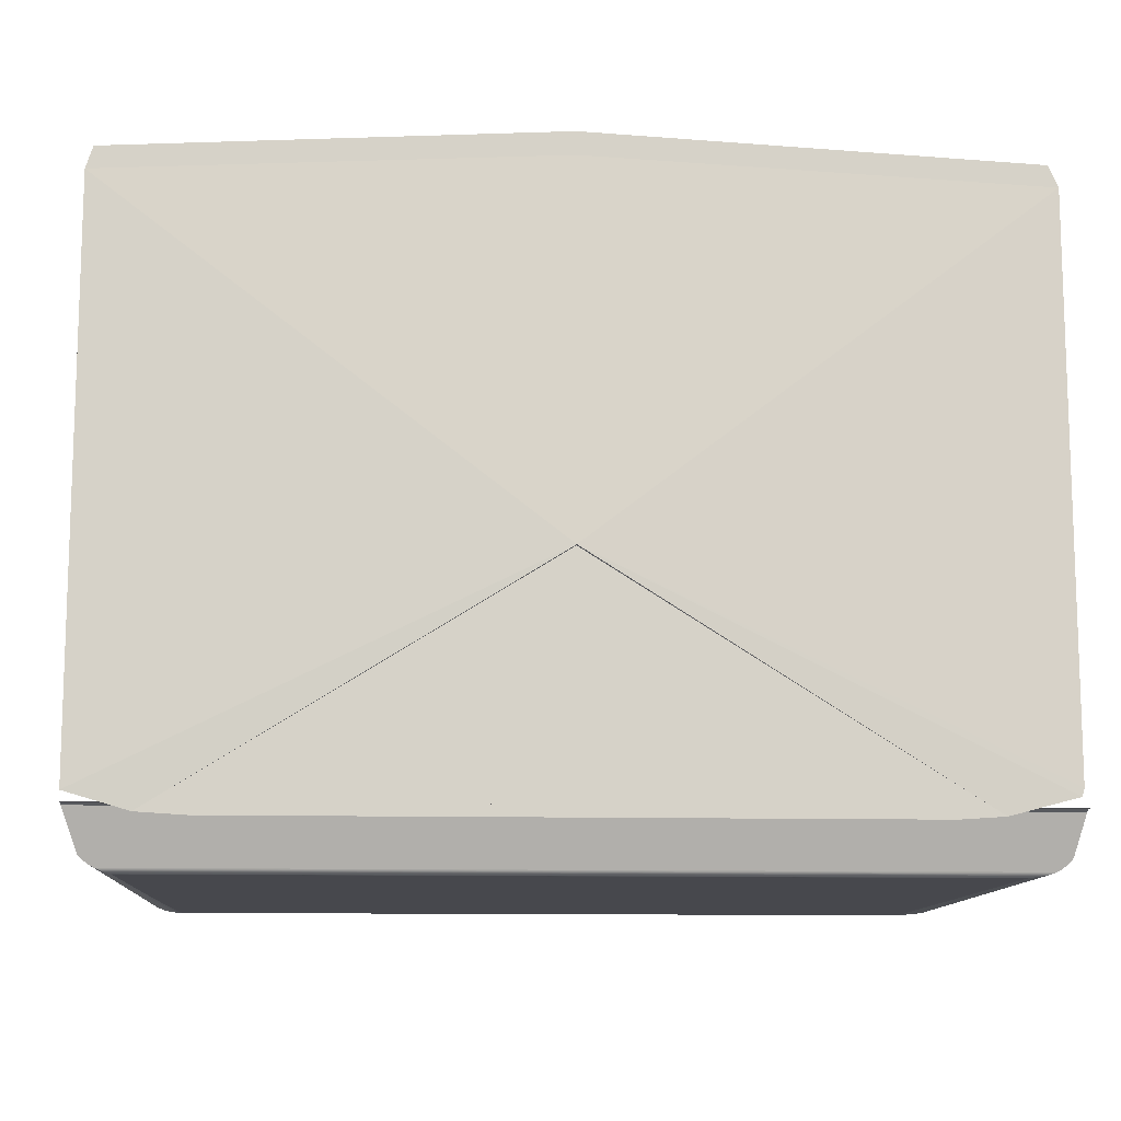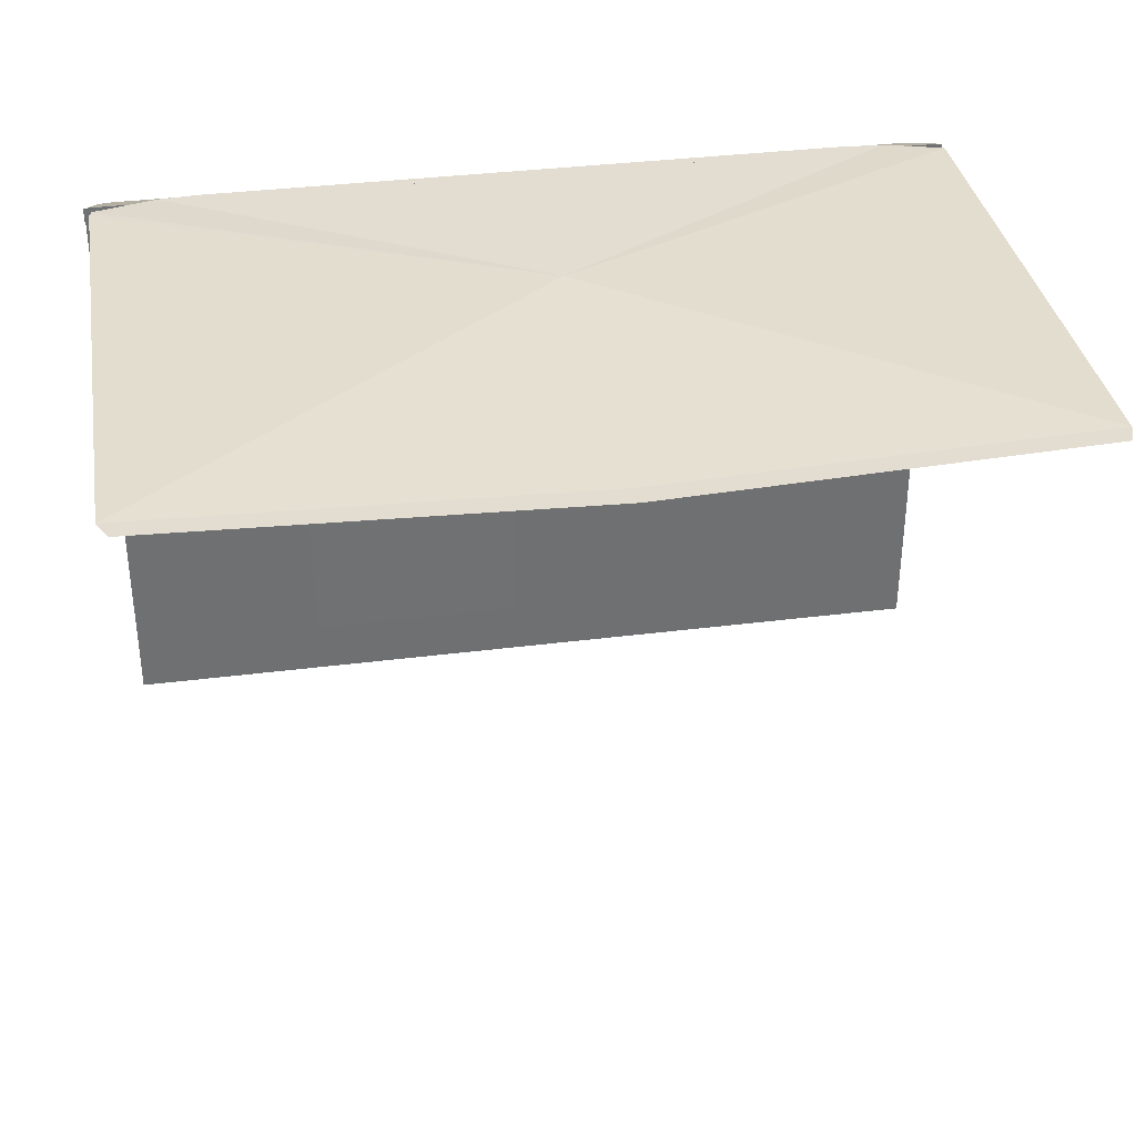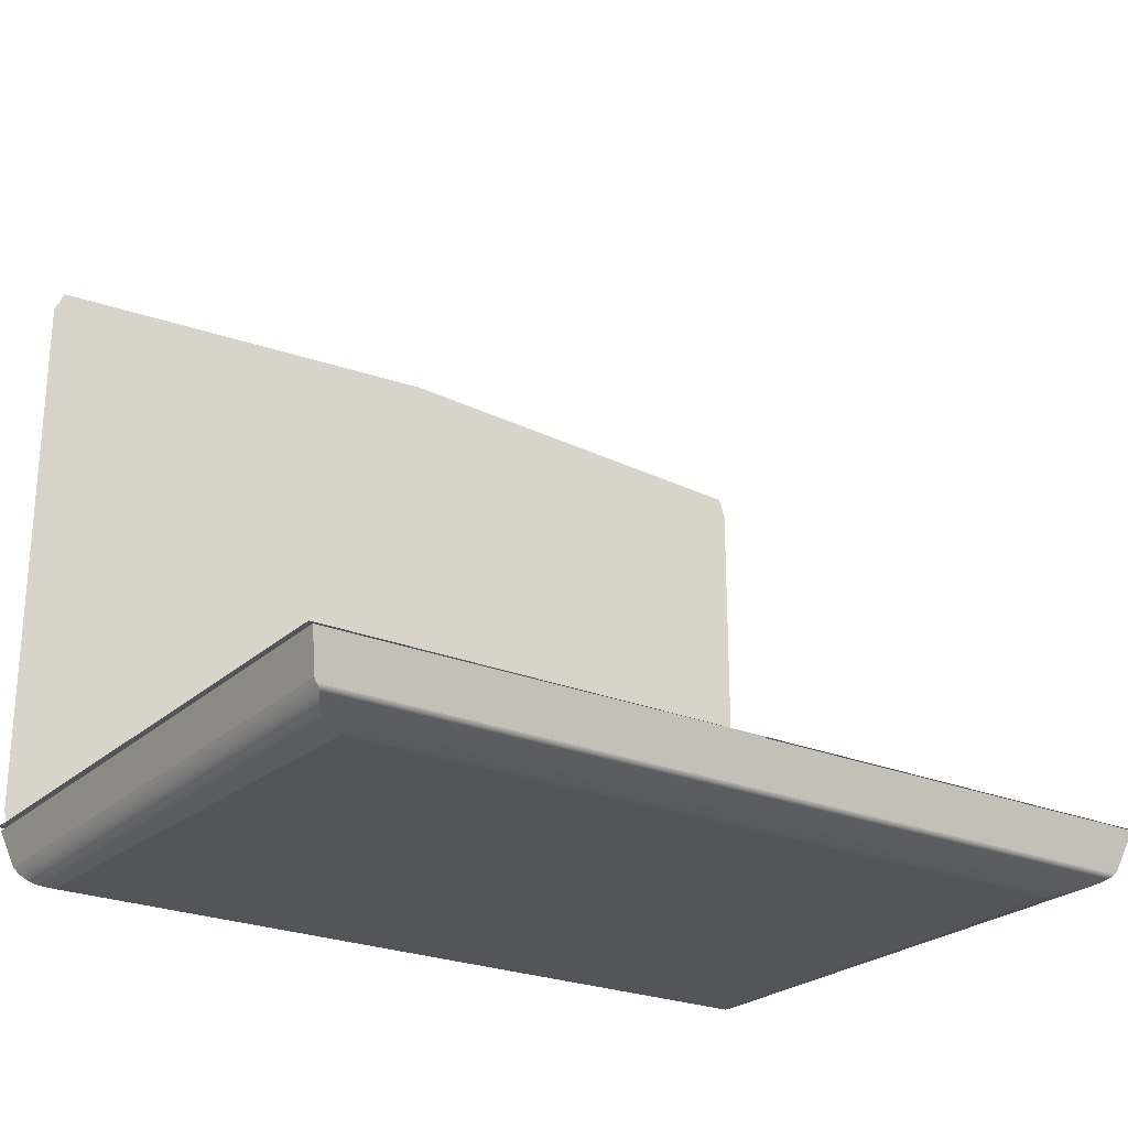
<metadata>
{"format":"obj","ext":"obj","renderer":"f3d","projection":"perspective","resolution":1024,"background":"white","views":[{"elev":-11.6,"azim":-3.4,"up":"+Y"},{"elev":35.3,"azim":170.4,"up":"+Z"},{"elev":-24.6,"azim":145.6,"up":"+Y"}]}
</metadata>
<code>
v 0.2941 -0.02828 -0.1694
v 0.2941 -0.02828 -0.1293
v 0.2929 -0.02845 -0.1678
v 0.2961 -0.02803 -0.1718
v -0.3081 -0.02845 -0.1678
v 0.2961 -0.02803 -0.06757
v 0.2953 -0.02813 -0.171
v -0.3091 -0.02839 -0.1683
v 0.298 -0.02777 -0.1739
v -0.3112 -0.02821 -0.1702
v -0.3134 -0.02795 -0.1725
v -0.3091 -0.02839 -0.1552
v -0.3112 -0.02821 -0.1103
v 0.298 -0.02777 -0.006033
v -0.3119 -0.02813 -0.171
v 0.3 -0.02752 -0.1757
v -0.3147 -0.02774 -0.1741
v -0.3134 -0.02795 -0.04757
v 0.3 -0.02752 0.05531
v 0.2983 -0.02774 -0.1741
v -0.3155 -0.02761 -0.1751
v 0.3019 -0.02726 -0.1774
v -0.3155 -0.02761 0.03301
v 0.3019 -0.02726 0.1165
v 0.3017 -0.02729 -0.1773
v -0.3176 -0.0272 -0.1778
v -0.3172 -0.02729 -0.1773
v 0.3039 -0.02701 -0.179
v -0.3176 -0.0272 0.1313
v 0.3039 -0.02701 0.1774
v -0.3197 -0.02672 -0.1807
v 0.3058 -0.02676 -0.1805
v -0.3195 -0.02677 -0.1804
v -0.3194 -0.02678 0.233
v 0.3056 -0.02678 0.233
v 0.3057 -0.02677 -0.1804
v -0.3197 -0.02672 0.235
v 0.3058 -0.02676 0.2348
v -0.3197 -0.02672 0.235
v -0.3218 -0.02617 -0.1836
v -0.3193 -0.02682 0.2343
v 0.3077 -0.02651 -0.1818
v 0.3053 -0.02682 0.2343
v -0.3192 -0.02684 0.2336
v -0.3203 -0.02656 0.2357
v -0.3217 -0.02618 -0.1836
v 0.3052 -0.02684 0.2336
v 0.306 -0.02672 0.235
v -0.3212 -0.02631 0.2363
v 0.3116 -0.026 -0.1844
v 0.3097 -0.02625 -0.1832
v 0.3073 -0.02656 0.2357
v -0.3218 -0.02617 0.2366
v 0.3103 -0.02618 -0.1836
v -0.3238 -0.02554 -0.1866
v 0.3077 -0.02651 0.2358
v 0.3136 -0.02575 -0.1856
v 0.3092 -0.02631 0.2363
v -0.3223 -0.026 0.2369
v 0.3097 -0.02625 0.2364
v 0.3116 -0.026 0.2369
v 0.3154 -0.02552 -0.1867
v -0.3236 -0.02562 0.2375
v 0.3136 -0.02575 0.2373
v 0.3155 -0.0255 -0.1867
v -0.3239 -0.02552 -0.1867
v -0.3238 -0.02554 0.2376
v -0.3259 -0.02484 -0.1896
v 0.3146 -0.02562 0.2375
v -0.3249 -0.02518 0.238
v 0.3155 -0.0255 0.2376
v 0.3175 -0.02518 -0.1881
v -0.3259 -0.02484 0.2383
v 0.3191 -0.0248 -0.1898
v -0.3279 -0.02407 -0.1926
v -0.326 -0.0248 -0.1898
v -0.3263 -0.02468 0.2385
v 0.3194 -0.02472 -0.1901
v -0.3277 -0.02414 0.2389
v -0.3279 -0.02407 0.2389
v 0.3213 -0.02413 -0.1924
v -0.3298 -0.02324 -0.1956
v 0.3217 -0.02401 -0.1929
v -0.3291 -0.02354 0.2393
v -0.328 -0.02401 -0.1929
v -0.3298 -0.02324 0.2394
v 0.3232 -0.0234 -0.195
v 0.3237 -0.02315 -0.1959
v -0.33 -0.02315 -0.1959
v -0.331 -0.0227 -0.1974
v 0.325 -0.02255 -0.1979
v -0.3305 -0.02291 0.2396
v 0.3242 -0.02291 0.2396
v -0.3521 0.01735 0.2562
v -0.331 -0.0227 0.2397
v -0.3319 -0.02223 -0.199
v 0.325 -0.02255 0.2397
v -0.3321 -0.02213 0.2399
v 0.3256 -0.02223 -0.199
v 0.3268 -0.02157 0.2401
v -0.3332 -0.02151 0.2402
v -0.3321 -0.02213 -0.1993
v 0.3268 -0.02157 -0.201
v 0.3284 -0.02047 0.2406
v -0.3343 -0.02085 0.2404
v -0.3332 -0.02151 -0.2012
v 0.33 -0.01926 0.2411
v -0.3353 -0.02015 0.2407
v 0.3273 -0.02124 -0.202
v 0.3315 -0.01794 0.2416
v -0.3363 -0.01941 0.241
v -0.3336 -0.02124 -0.202
v 0.3329 -0.01653 0.2422
v -0.3343 -0.02085 -0.2032
v 0.3284 -0.02047 -0.2042
v -0.3373 -0.01863 0.2413
v 0.3342 -0.01501 0.2428
v 0.3288 -0.02019 -0.205
v -0.3353 -0.02019 -0.205
v 0.329 -0.02002 -0.2055
v -0.3383 -0.01781 0.2417
v 0.3354 -0.01341 0.2435
v 0.3303 -0.01904 -0.2071
v 0.33 -0.01926 -0.2068
v -0.3368 -0.01904 -0.2071
v 0.3306 -0.01874 -0.2074
v -0.3353 -0.02015 -0.2051
v -0.3355 -0.02002 -0.2055
v 0.3293 -0.01981 -0.2059
v -0.3392 -0.01696 0.242
v 0.3426 0.01676 0.2559
v 0.3318 -0.01768 -0.2084
v 0.3315 -0.01794 -0.2082
v -0.3384 -0.01768 -0.2084
v 0.3322 -0.01729 -0.2087
v -0.3388 -0.01729 -0.2087
v 0.3299 -0.01933 -0.2067
v -0.3364 -0.01933 -0.2067
v -0.3372 -0.01874 -0.2074
v 0.331 -0.01841 -0.2078
v -0.3358 -0.01981 -0.2059
v 0.3296 -0.01958 -0.2063
v -0.3363 -0.01941 -0.2066
v -0.3361 -0.01958 -0.2063
v -0.3401 -0.01607 0.2424
v 0.333 -0.01646 -0.2091
v 0.3329 -0.01653 -0.2091
v -0.3397 -0.01646 -0.2091
v 0.3314 -0.01805 -0.2081
v -0.3393 -0.01688 -0.2089
v 0.3326 -0.01688 -0.2089
v -0.3373 -0.01863 -0.2076
v -0.338 -0.01805 -0.2081
v -0.3376 -0.01841 -0.2078
v -0.3409 -0.01515 0.2428
v -0.3392 -0.01696 -0.2089
v -0.3383 -0.01781 -0.2083
v -0.3418 -0.01419 0.2432
v -0.003804 0.01705 -0.2187
v 0.3426 0.01676 -0.2187
v -0.003781 0.01785 -0.219
v 0.3175 -0.02518 0.238
v 0.3175 -0.02518 0.238
v 0.3194 -0.02472 0.2385
v 0.3196 -0.02468 0.2385
v 0.3213 -0.02414 0.2389
v 0.3213 -0.02413 0.2389
v 0.3228 -0.02354 0.2393
v 0.3232 -0.0234 0.2393
v 0.3342 -0.01501 -0.2095
v -0.3521 0.01735 -0.2188
v 0.3354 -0.01341 -0.21
v -0.3418 -0.01419 -0.2098
v -0.3401 -0.01607 -0.2092
v -0.3409 -0.01515 -0.2095
v -0.3532 0.01964 0.2571
v 0.3457 0.01964 0.2487
v 0.3457 0.01964 0.2571
v -0.3532 0.01964 0.2487
v 0.3451 0.01964 0.2487
v 0.3457 0.01758 0.2432
v -0.3532 0.01785 -0.219
v -0.3532 0.01758 0.2432
v -0.3538 0.01964 0.2487
v 0.3457 0.01785 -0.219
v -0.007044 0.483 0.2571
v 0.3412 0.03325 0.2571
v 0.3412 0.466 0.2571
v 0.3394 0.02708 0.2571
v 0.2873 0.01332 0.2571
v -0.007044 0.1985 0.2571
v -0.3532 0.4651 0.2571
v 0.253 0.01101 0.2571
v -0.305 0.01334 0.2571
v -0.2665 0.01101 0.2571
v -0.3532 0.02741 0.2571
v -0.3532 0.03234 0.2571
v 0.3335 0.4828 0.2571
v -0.007044 0.5009 0.2571
v -0.3477 0.4822 0.2571
v -0.007044 0.1985 0.2611
v 0.007885 0.0199 -0.1733
v 0.09762 0.0199 -0.1361
v 0.007885 0.0199 -0.1361
v 0.09762 0.0199 -0.1733
v 0.1874 0.0199 -0.1361
v 0.1874 0.0199 -0.03642
v 0.1874 0.0199 -0.1733
v 0.007885 0.0199 -0.03642
g mesh1_mesh1-geometry
f 1 2 3
f 4 2 1
f 3 5 1
f 2 4 6
f 4 1 7
f 8 1 5
f 9 6 4
f 7 1 10
f 4 7 11
f 10 12 13
f 8 5 12
f 10 1 8
f 6 9 14
f 9 4 11
f 15 7 10
f 15 11 7
f 12 10 8
f 13 11 10
f 16 14 9
f 17 9 11
f 11 13 18
f 10 11 15
f 14 16 19
f 16 9 20
f 20 9 17
f 11 21 17
f 18 21 11
f 22 19 16
f 20 17 16
f 21 18 23
f 21 16 17
f 19 22 24
f 22 16 25
f 23 26 21
f 27 16 21
f 28 24 22
f 25 16 27
f 25 27 22
f 26 23 29
f 21 26 27
f 24 28 30
f 28 22 26
f 26 22 27
f 29 31 26
f 32 30 28
f 33 28 26
f 34 31 29
f 26 31 33
f 32 35 30
f 32 28 36
f 36 28 33
f 37 31 34
f 31 32 33
f 38 35 32
f 36 33 32
f 39 40 31
f 31 37 39
f 37 34 41
f 42 32 31
f 35 38 43
f 42 38 32
f 41 34 44
f 45 40 39
f 31 40 46
f 46 42 31
f 35 43 47
f 42 48 38
f 49 40 45
f 40 50 46
f 51 42 46
f 42 52 48
f 40 49 53
f 54 46 50
f 55 50 40
f 51 56 42
f 54 51 46
f 52 42 56
f 53 55 40
f 50 51 54
f 57 50 55
f 51 58 56
f 59 55 53
f 50 60 51
f 57 61 50
f 62 57 55
f 58 51 60
f 60 50 61
f 63 55 59
f 61 57 64
f 65 57 62
f 66 62 55
f 55 63 67
f 65 64 57
f 62 66 65
f 55 68 66
f 67 68 55
f 65 69 64
f 68 65 66
f 70 68 67
f 69 65 71
f 72 65 68
f 68 70 73
f 74 72 68
f 73 75 68
f 76 74 68
f 77 75 73
f 68 75 76
f 74 76 78
f 79 75 77
f 75 78 76
f 75 79 80
f 81 78 75
f 80 82 75
f 83 81 75
f 84 82 80
f 75 82 85
f 85 83 75
f 82 84 86
f 82 87 85
f 83 85 87
f 88 87 82
f 89 88 82
f 90 91 89
f 88 89 91
f 92 93 94
f 95 92 94
f 96 91 90
f 93 97 94
f 98 95 94
f 99 91 96
f 97 100 94
f 101 98 94
f 102 103 96
f 99 96 103
f 100 104 94
f 105 101 94
f 106 103 102
f 104 107 94
f 108 105 94
f 109 103 106
f 107 110 94
f 111 108 94
f 112 109 106
f 110 113 94
f 114 115 112
f 116 111 94
f 109 112 115
f 113 117 94
f 118 115 119
f 118 119 120
f 119 115 114
f 121 116 94
f 117 122 94
f 123 124 125
f 123 125 126
f 127 120 119
f 120 128 129
f 128 120 127
f 130 121 94
f 131 94 122
f 132 133 134
f 135 132 136
f 137 138 124
f 125 124 138
f 139 126 125
f 126 139 140
f 141 129 128
f 129 141 142
f 138 137 143
f 143 137 144
f 145 130 94
f 146 147 148
f 149 134 133
f 134 136 132
f 136 150 135
f 151 135 150
f 142 144 137
f 152 140 139
f 149 140 153
f 144 142 141
f 154 140 152
f 155 145 94
f 151 148 147
f 153 134 149
f 156 150 136
f 150 148 151
f 154 153 140
f 157 134 153
f 158 155 94
f 159 160 161
f 161 160 159
g mesh1_mesh1-geometry
f 3 2 1
f 1 2 4
f 12 2 3
f 1 5 3
f 6 4 2
f 7 1 4
f 13 2 12
f 12 3 5
f 5 1 8
f 4 6 9
f 13 6 2
f 10 1 7
f 11 7 4
f 13 12 10
f 12 5 8
f 8 1 10
f 14 9 6
f 11 4 9
f 18 6 13
f 10 7 15
f 7 11 15
f 8 10 12
f 10 11 13
f 9 14 16
f 18 14 6
f 11 9 17
f 18 13 11
f 15 11 10
f 19 16 14
f 20 9 16
f 23 14 18
f 17 9 20
f 17 21 11
f 11 21 18
f 16 19 22
f 23 19 14
f 16 17 20
f 23 18 21
f 17 16 21
f 24 22 19
f 25 16 22
f 23 24 19
f 21 26 23
f 21 16 27
f 22 24 28
f 27 16 25
f 22 27 25
f 29 24 23
f 29 23 26
f 27 26 21
f 30 28 24
f 26 22 28
f 27 22 26
f 29 30 24
f 26 31 29
f 28 30 32
f 26 28 33
f 34 30 29
f 29 31 34
f 33 31 26
f 30 35 32
f 36 28 32
f 33 28 36
f 30 34 35
f 34 31 37
f 33 32 31
f 32 35 38
f 32 33 36
f 44 35 34
f 34 35 44
f 31 40 39
f 39 37 31
f 41 34 37
f 31 32 42
f 43 38 35
f 32 38 42
f 35 44 47
f 47 44 35
f 44 34 41
f 39 40 45
f 46 40 31
f 39 48 37
f 37 48 39
f 37 38 41
f 41 38 37
f 31 42 46
f 41 38 43
f 43 38 41
f 47 43 35
f 38 48 42
f 44 43 47
f 47 43 44
f 43 44 41
f 41 44 43
f 45 40 49
f 45 48 39
f 39 48 45
f 46 50 40
f 38 37 48
f 48 37 38
f 46 42 51
f 48 52 42
f 53 49 40
f 49 56 45
f 45 56 49
f 48 45 52
f 52 45 48
f 50 46 54
f 40 50 55
f 42 56 51
f 46 51 54
f 56 42 52
f 53 60 49
f 49 60 53
f 40 55 53
f 56 49 58
f 58 49 56
f 45 56 52
f 52 56 45
f 54 51 50
f 55 50 57
f 56 58 51
f 53 61 60
f 60 61 53
f 49 60 58
f 58 60 49
f 53 55 59
f 51 60 50
f 50 61 57
f 55 57 62
f 60 51 58
f 61 53 59
f 59 53 61
f 61 50 60
f 59 55 63
f 64 57 61
f 62 57 65
f 55 62 66
f 61 59 64
f 64 59 61
f 67 63 55
f 59 63 64
f 64 63 59
f 57 64 65
f 65 66 62
f 66 68 55
f 67 69 63
f 63 69 67
f 55 68 67
f 64 63 69
f 69 63 64
f 64 69 65
f 66 65 68
f 67 71 69
f 69 71 67
f 67 68 70
f 71 65 69
f 68 65 72
f 70 71 67
f 67 71 70
f 73 70 68
f 65 71 72
f 68 72 74
f 71 70 162
f 162 70 71
f 77 70 73
f 73 70 77
f 68 75 73
f 71 162 72
f 74 72 78
f 68 74 76
f 77 162 70
f 70 162 77
f 73 75 77
f 76 75 68
f 72 163 78
f 163 72 162
f 78 76 74
f 77 164 163
f 77 163 162
f 163 164 77
f 162 163 77
f 77 75 79
f 76 78 75
f 164 78 163
f 164 77 165
f 165 77 164
f 80 79 75
f 79 165 77
f 77 165 79
f 75 78 81
f 78 164 81
f 164 165 81
f 84 79 80
f 80 79 84
f 75 82 80
f 165 79 166
f 166 79 165
f 75 81 83
f 165 166 81
f 84 166 79
f 79 166 84
f 80 82 84
f 85 82 75
f 83 81 87
f 75 83 85
f 81 167 87
f 167 81 166
f 167 84 168
f 84 167 166
f 168 84 167
f 166 167 84
f 86 84 82
f 85 87 82
f 87 85 83
f 167 168 87
f 92 168 84
f 84 168 92
f 92 84 86
f 86 84 92
f 82 90 86
f 82 87 88
f 169 87 168
f 92 169 168
f 168 169 92
f 86 90 92
f 89 90 82
f 88 87 91
f 82 88 89
f 87 169 91
f 169 92 93
f 93 92 169
f 95 92 90
f 89 91 90
f 91 89 88
f 169 93 91
f 94 93 92
f 94 92 95
f 90 102 95
f 90 91 96
f 97 91 93
f 94 97 93
f 94 95 98
f 98 95 102
f 96 102 90
f 96 91 99
f 91 97 103
f 94 100 97
f 94 98 101
f 102 106 98
f 96 103 102
f 99 91 103
f 103 96 99
f 100 103 97
f 94 104 100
f 101 98 106
f 94 101 105
f 102 103 106
f 100 104 103
f 94 107 104
f 106 114 101
f 105 101 114
f 94 105 108
f 106 103 109
f 109 103 104
f 94 110 107
f 107 118 104
f 112 114 106
f 105 114 108
f 94 108 111
f 106 109 112
f 115 109 104
f 94 113 110
f 110 123 107
f 115 104 118
f 120 118 107
f 112 115 114
f 119 108 114
f 108 127 111
f 94 111 116
f 115 112 109
f 94 117 113
f 113 132 110
f 124 107 123
f 126 123 110
f 119 115 118
f 120 119 118
f 129 120 107
f 114 115 119
f 127 108 119
f 128 111 127
f 111 143 116
f 94 116 121
f 94 122 117
f 117 146 113
f 133 110 132
f 135 132 113
f 124 137 107
f 125 124 123
f 126 125 123
f 140 126 110
f 119 120 127
f 129 128 120
f 142 129 107
f 141 111 128
f 127 120 128
f 138 116 143
f 143 111 144
f 116 152 121
f 94 121 130
f 122 94 131
f 117 122 170
f 147 113 146
f 170 146 117
f 133 149 110
f 134 133 132
f 136 132 135
f 151 135 113
f 137 142 107
f 124 138 137
f 138 124 125
f 125 126 139
f 140 139 126
f 149 140 110
f 128 129 141
f 142 141 129
f 144 111 141
f 125 116 138
f 143 137 138
f 144 137 143
f 154 121 152
f 152 116 139
f 121 157 130
f 94 130 145
f 131 171 94
f 94 171 131
f 131 160 122
f 172 170 122
f 147 151 113
f 148 147 146
f 170 159 146
f 133 134 149
f 132 136 134
f 135 150 136
f 150 135 151
f 137 144 142
f 139 116 125
f 139 140 152
f 153 140 149
f 141 142 144
f 153 121 154
f 152 140 154
f 134 130 157
f 157 121 153
f 130 156 145
f 94 145 155
f 171 131 160
f 160 131 171
f 171 94 173
f 172 122 160
f 172 159 170
f 147 148 151
f 146 159 148
f 149 134 153
f 136 130 134
f 136 150 156
f 151 148 150
f 140 153 154
f 153 134 157
f 150 145 156
f 156 130 136
f 145 174 155
f 94 155 158
f 171 160 159
f 159 160 171
f 158 173 94
f 175 171 173
f 159 172 160
f 148 159 171
f 148 145 150
f 175 155 174
f 174 145 148
f 155 175 158
f 173 158 175
f 174 171 175
f 148 171 174
g mesh1_mesh1-geometry
f 3 2 12
f 12 2 13
f 5 3 12
f 2 6 13
f 13 6 18
f 6 14 18
f 18 14 23
f 14 19 23
f 19 24 23
f 23 24 29
f 24 30 29
f 29 30 34
f 35 34 30
f 72 71 65
f 72 162 71
f 78 72 74
f 78 163 72
f 162 72 163
f 163 78 164
f 81 164 78
f 81 165 164
f 81 166 165
f 87 81 83
f 87 167 81
f 166 81 167
f 87 168 167
f 86 90 82
f 168 87 169
f 92 90 86
f 82 90 89
f 91 87 88
f 91 169 87
f 90 92 95
f 91 93 169
f 95 102 90
f 93 91 97
f 102 95 98
f 90 102 96
f 103 97 91
f 98 106 102
f 103 91 99
f 97 103 100
f 106 98 101
f 103 104 100
f 101 114 106
f 114 101 105
f 104 103 109
f 104 118 107
f 106 114 112
f 108 114 105
f 104 109 115
f 107 123 110
f 118 104 115
f 107 118 120
f 114 108 119
f 111 127 108
f 110 132 113
f 123 107 124
f 110 123 126
f 107 120 129
f 119 108 127
f 127 111 128
f 116 143 111
f 113 146 117
f 132 110 133
f 113 132 135
f 107 137 124
f 110 126 140
f 107 129 142
f 128 111 141
f 143 116 138
f 144 111 143
f 121 152 116
f 170 122 117
f 146 113 147
f 117 146 170
f 110 149 133
f 113 135 151
f 107 142 137
f 110 140 149
f 141 111 144
f 138 116 125
f 152 121 154
f 139 116 152
f 130 157 121
f 122 170 172
f 113 151 147
f 125 116 139
f 154 121 153
f 157 130 134
f 153 121 157
f 145 156 130
f 134 130 136
f 156 145 150
f 136 130 156
f 155 174 145
f 150 145 148
f 174 155 175
f 148 145 174
f 158 175 155
f 175 158 173
g mesh1_mesh1-geometry
f 122 160 131
f 160 122 172
g mesh1_mesh1-geometry
f 146 159 170
f 170 159 172
f 148 159 146
f 173 171 175
f 160 172 159
f 171 159 148
f 175 171 174
f 174 171 148
g mesh1_mesh1-geometry
f 173 94 171
f 94 173 158
g mesh2_mesh2-geometry
f 176 177 178
f 177 176 179
f 178 177 176
f 179 176 177
f 177 179 180
f 180 179 177
f 181 179 180
f 180 179 181
f 179 182 180
f 181 177 180
f 180 177 181
f 179 181 183
f 183 181 179
f 182 179 184
f 180 182 161
f 183 184 179
f 179 184 183
f 185 180 161
g mesh2_mesh2-geometry
f 180 182 179
f 184 179 182
f 161 182 180
f 161 180 185
g mesh3_mesh3-geometry
f 186 187 188
f 187 186 189
f 189 186 190
f 190 186 191
f 192 191 186
f 191 193 190
f 191 192 194
f 195 191 194
f 194 192 196
f 196 192 197
f 193 191 195
g mesh3_mesh3-geometry
f 188 187 186
f 189 186 187
f 188 186 198
f 190 186 189
f 199 198 186
f 191 186 190
f 199 186 200
f 186 191 192
f 192 200 186
f 190 193 191
f 194 192 191
f 194 191 195
f 196 192 194
f 197 192 196
f 195 191 193
g mesh3_mesh3-geometry
f 201 187 188
f 201 189 187
f 190 189 201
f 201 192 196
f 194 201 196
f 197 196 192
g mesh3_mesh3-geometry
f 188 187 201
f 186 188 201
f 187 189 201
f 186 191 201
f 201 191 186
f 192 186 201
f 201 189 190
f 191 194 201
f 201 194 191
f 191 201 190
f 190 201 191
f 196 192 201
f 196 201 194
f 192 196 197
g mesh3_mesh3-geometry
f 198 186 188
f 186 198 199
f 200 186 199
f 186 200 192
g mesh3_mesh3-geometry
f 201 188 186
g mesh3_mesh3-geometry
f 201 186 192
g mesh4_mesh4-geometry
l 191 201
l 201 194
g mesh5_mesh5-geometry
f 202 203 204
f 203 202 205
f 206 204 203
f 205 206 203
f 207 204 206
f 206 205 208
f 204 207 209
g mesh5_mesh5-geometry
f 204 203 202
f 205 202 203
f 203 206 205
f 208 205 206
g mesh5_mesh5-geometry
f 203 204 206
f 206 204 207
f 209 207 204

</code>
